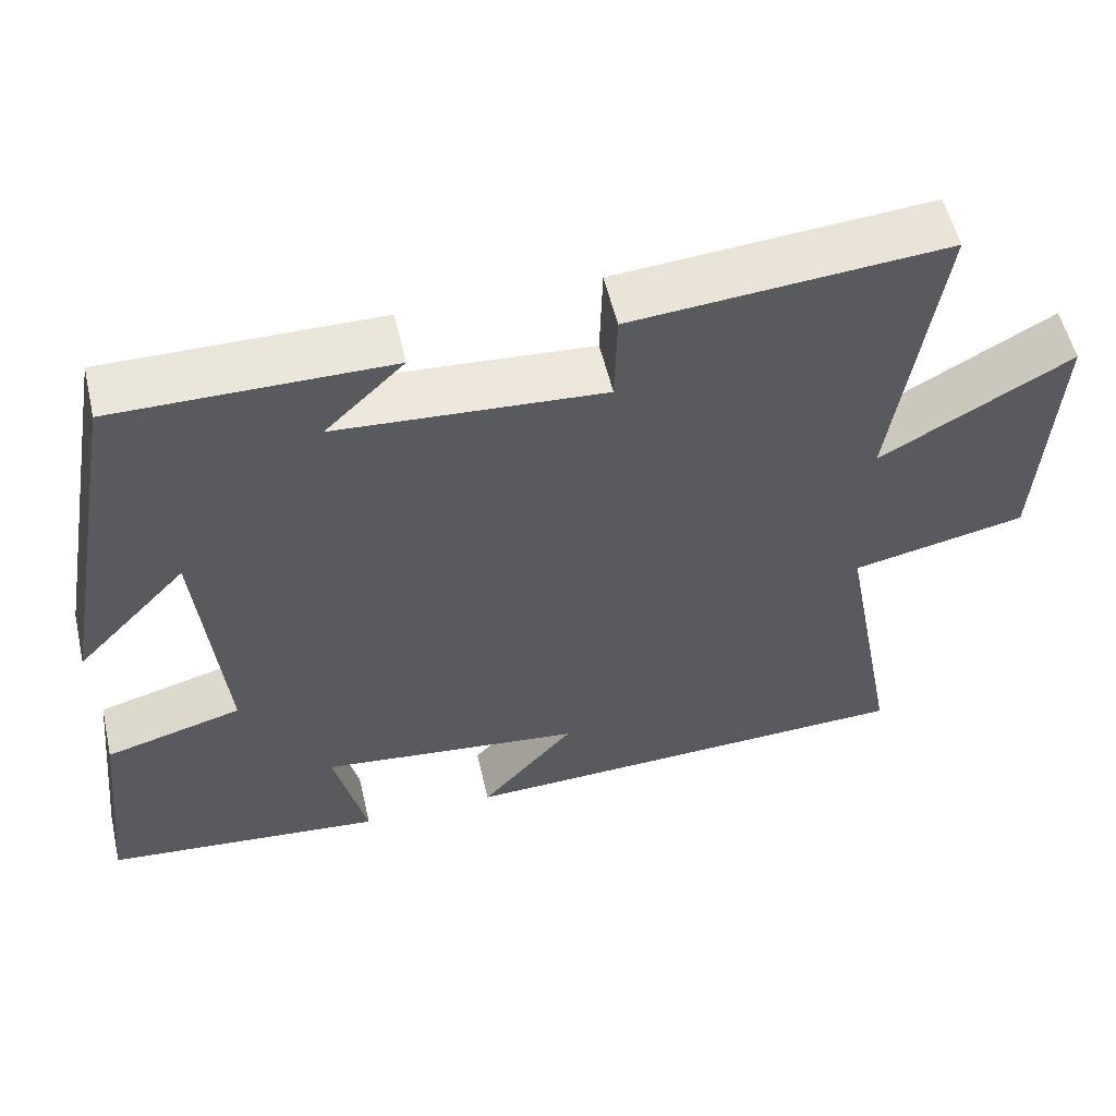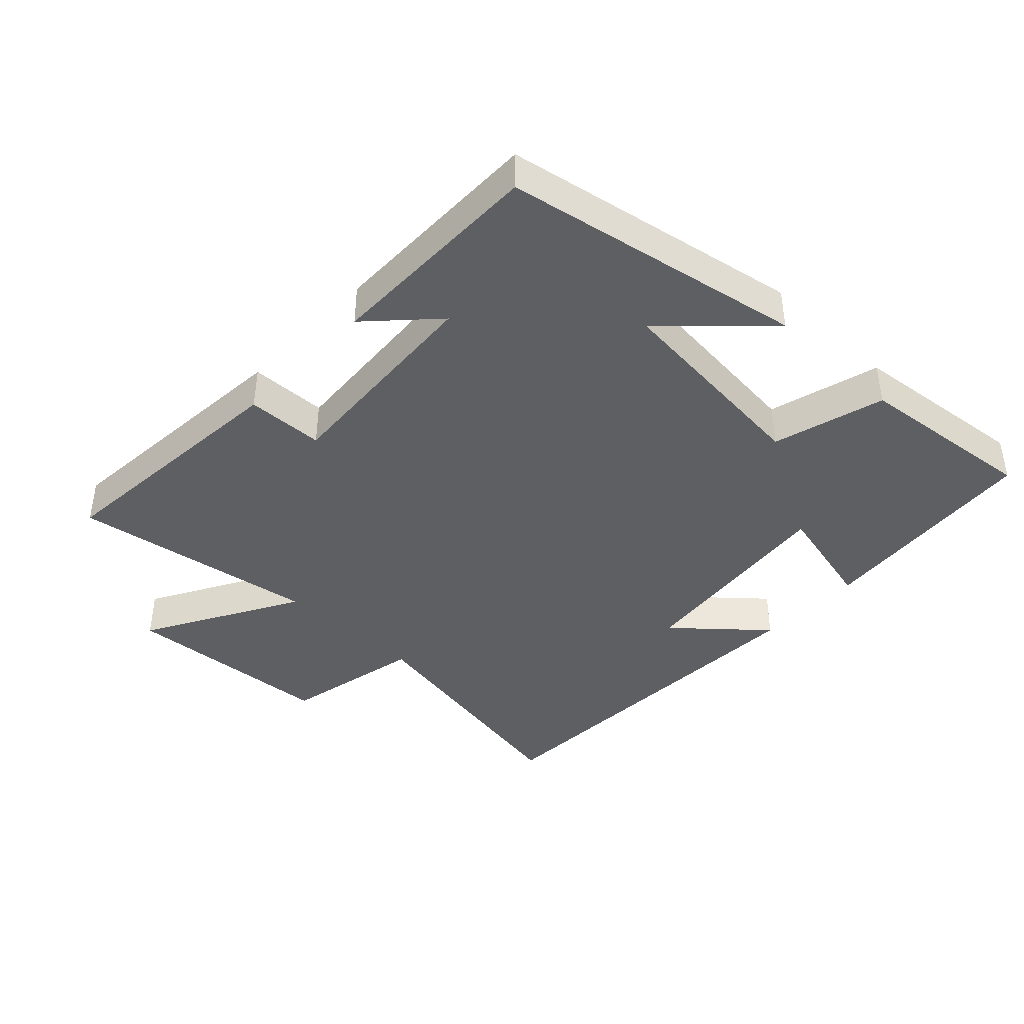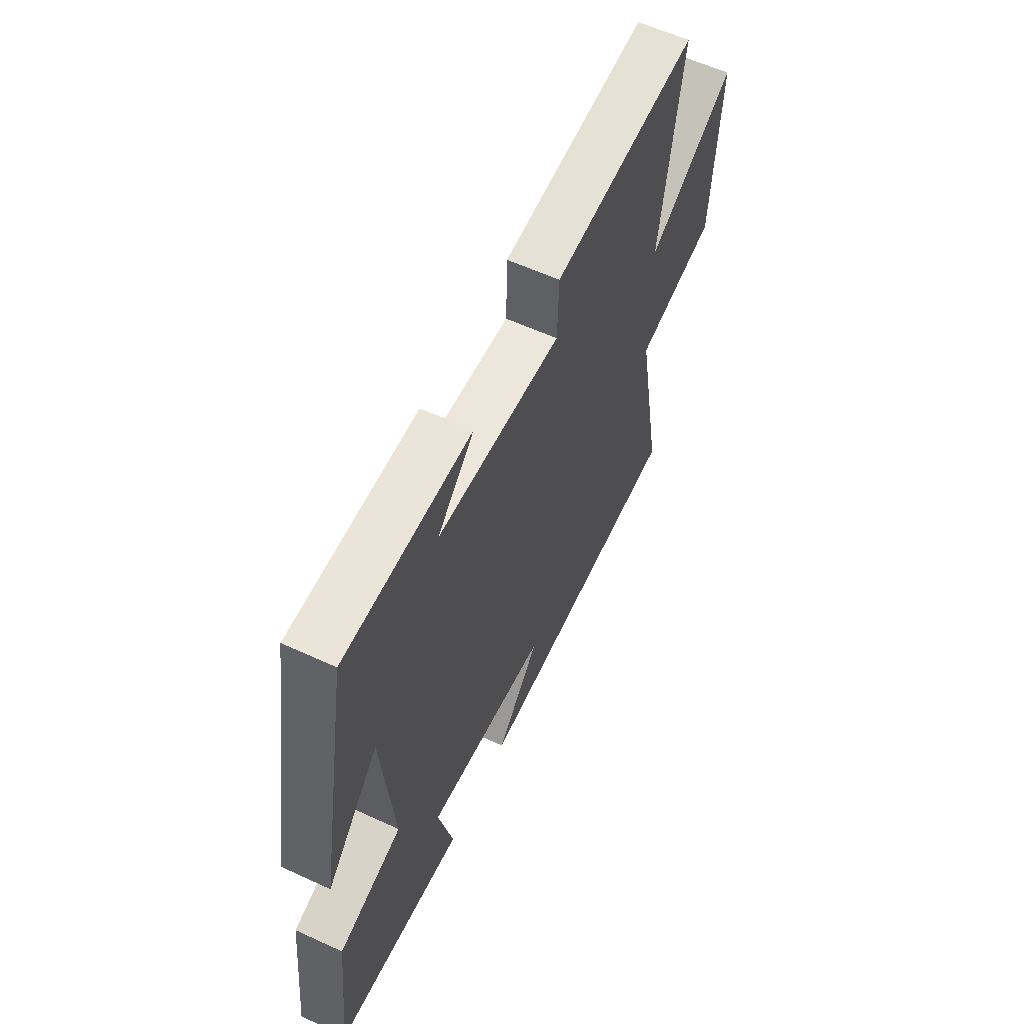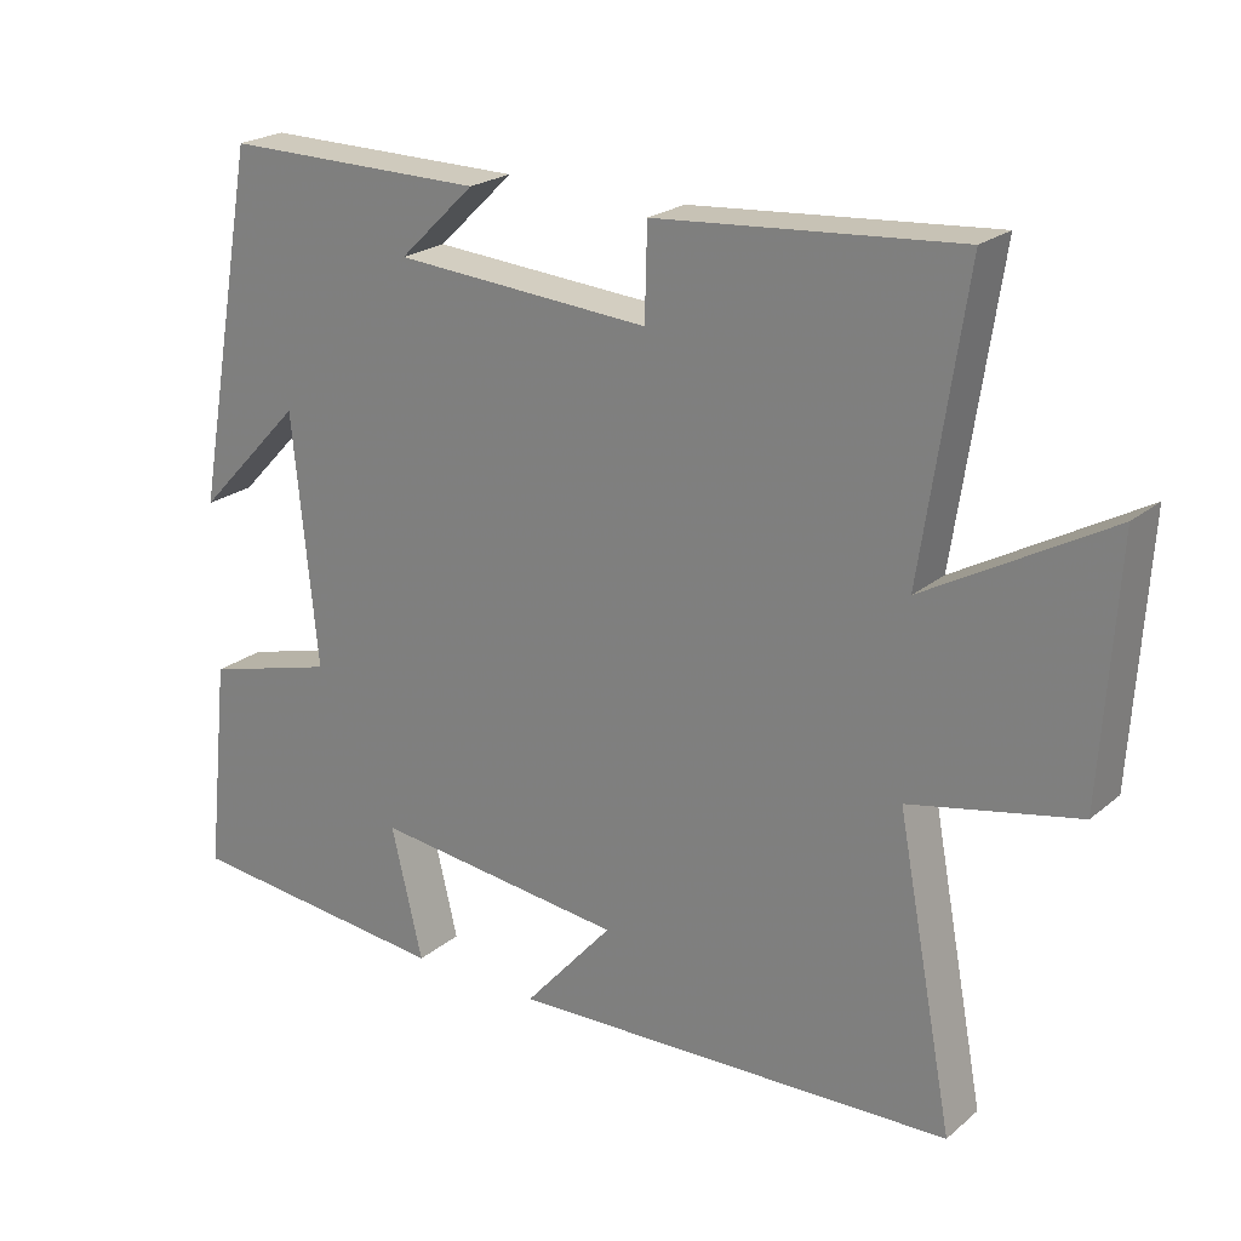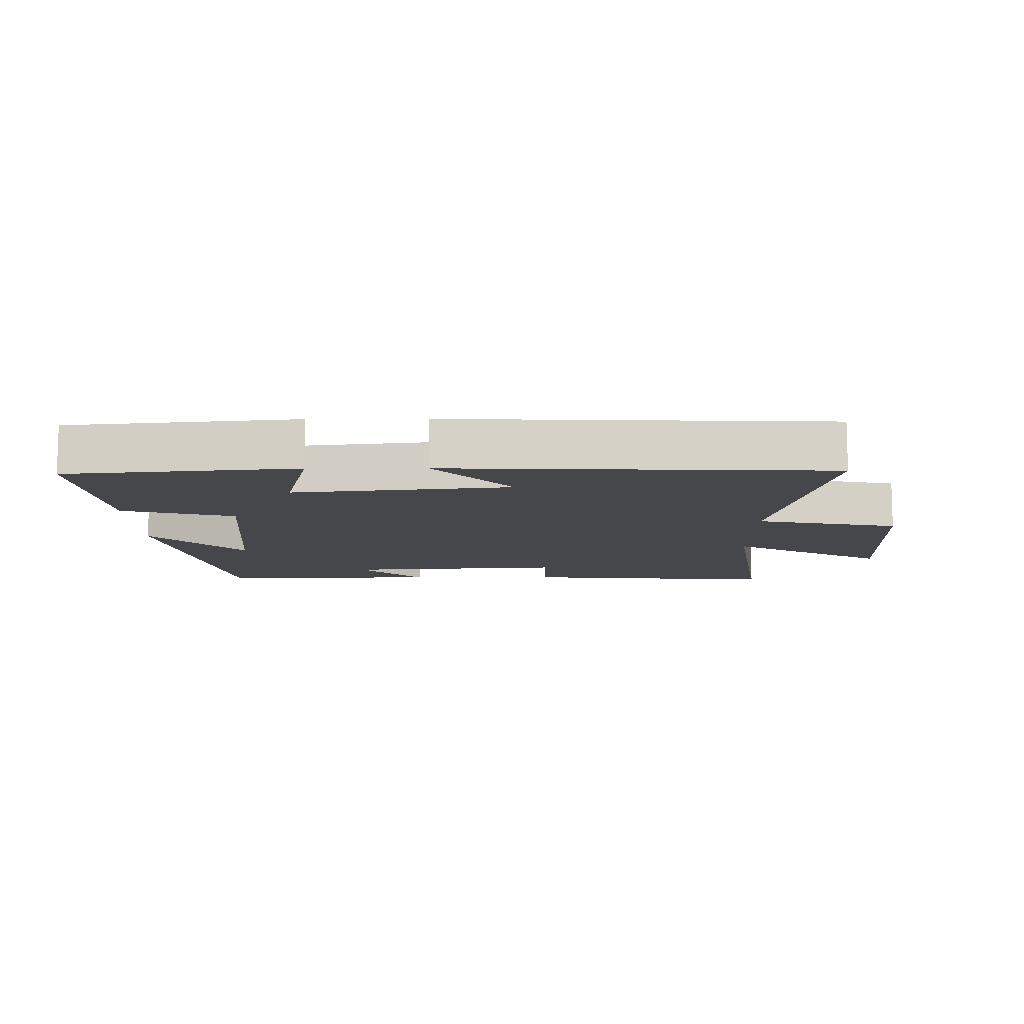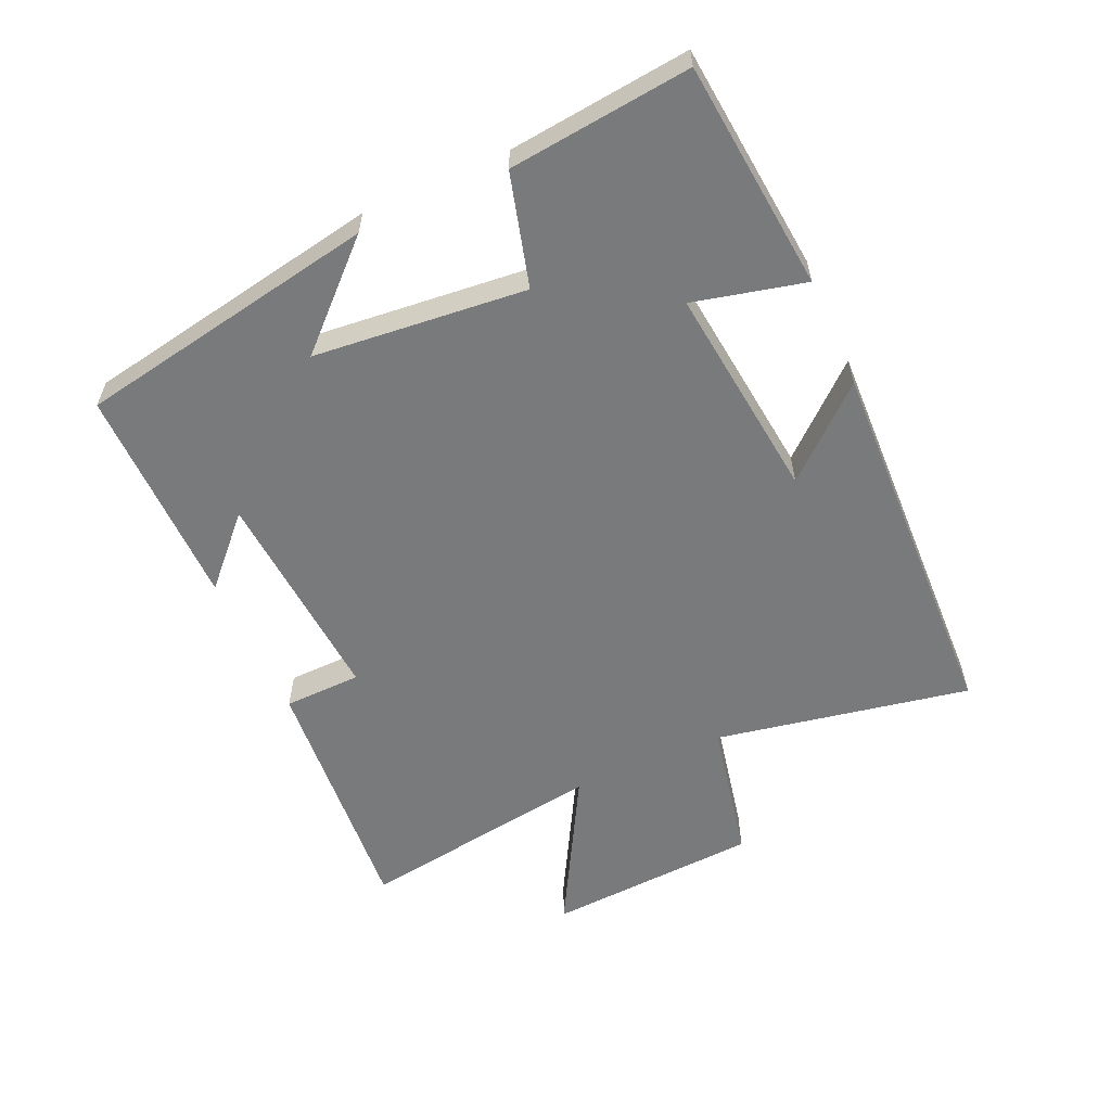
<metadata>
{"format":"obj","ext":"obj","renderer":"f3d","projection":"perspective","resolution":1024,"background":"white","views":[{"elev":55.5,"azim":166.9,"up":"+Z"},{"elev":-40.9,"azim":46.5,"up":"+Y"},{"elev":59.4,"azim":115.3,"up":"+Z"},{"elev":22.4,"azim":-144.2,"up":"+Z"},{"elev":-10.6,"azim":-179.6,"up":"+Y"},{"elev":-58.0,"azim":114.1,"up":"+Y"}]}
</metadata>
<code>
v -0.557 0.07 0.531
v -0.164 0.07 0.5
v -0.161 0.07 0.381
v 0.173 0.07 0.405
v 0.074 0.07 0.5
v 0.416 0.07 0.503
v 0.5 0.07 0.04
v 0.36 0.07 0.187
v 0.328 0.07 -0.139
v 0.5 0.07 -0.186
v 0.53 0.07 -0.465
v 0.179 0.07 -0.5
v 0.22 0.07 -0.329
v -0.11 0.07 -0.367
v 0.007 0.07 -0.5
v -0.574 0.07 -0.48
v -0.5 0.07 -0.089
v -0.718 0.07 -0.044
v -0.738 0.07 0.284
v -0.5 0.07 0.151
v -0.557 0 0.531
v -0.164 0 0.5
v -0.161 0 0.381
v 0.173 0 0.405
v 0.074 0 0.5
v 0.416 0 0.503
v 0.5 0 0.04
v 0.36 0 0.187
v 0.328 0 -0.139
v 0.5 0 -0.186
v 0.53 0 -0.465
v 0.179 0 -0.5
v 0.22 0 -0.329
v -0.11 0 -0.367
v 0.007 0 -0.5
v -0.574 0 -0.48
v -0.5 0 -0.089
v -0.718 0 -0.044
v -0.738 0 0.284
v -0.5 0 0.151
f 17 18 19 20
f 14 15 16 17
f 13 14 17 20
f 11 12 13
f 10 11 13
f 9 10 13
f 8 9 13 20
f 6 7 8
f 4 5 6
f 4 6 8
f 3 4 8 20
f 1 2 3 20
f 40 39 38 37
f 37 36 35 34
f 40 37 34 33
f 33 32 31
f 33 31 30
f 33 30 29
f 40 33 29 28
f 28 27 26
f 26 25 24
f 28 26 24
f 40 28 24 23
f 40 23 22 21
f 1 21 22 2
f 2 22 23 3
f 3 23 24 4
f 4 24 25 5
f 5 25 26 6
f 6 26 27 7
f 7 27 28 8
f 8 28 29 9
f 9 29 30 10
f 10 30 31 11
f 11 31 32 12
f 12 32 33 13
f 13 33 34 14
f 14 34 35 15
f 15 35 36 16
f 16 36 37 17
f 17 37 38 18
f 18 38 39 19
f 19 39 40 20
f 20 40 21 1

</code>
